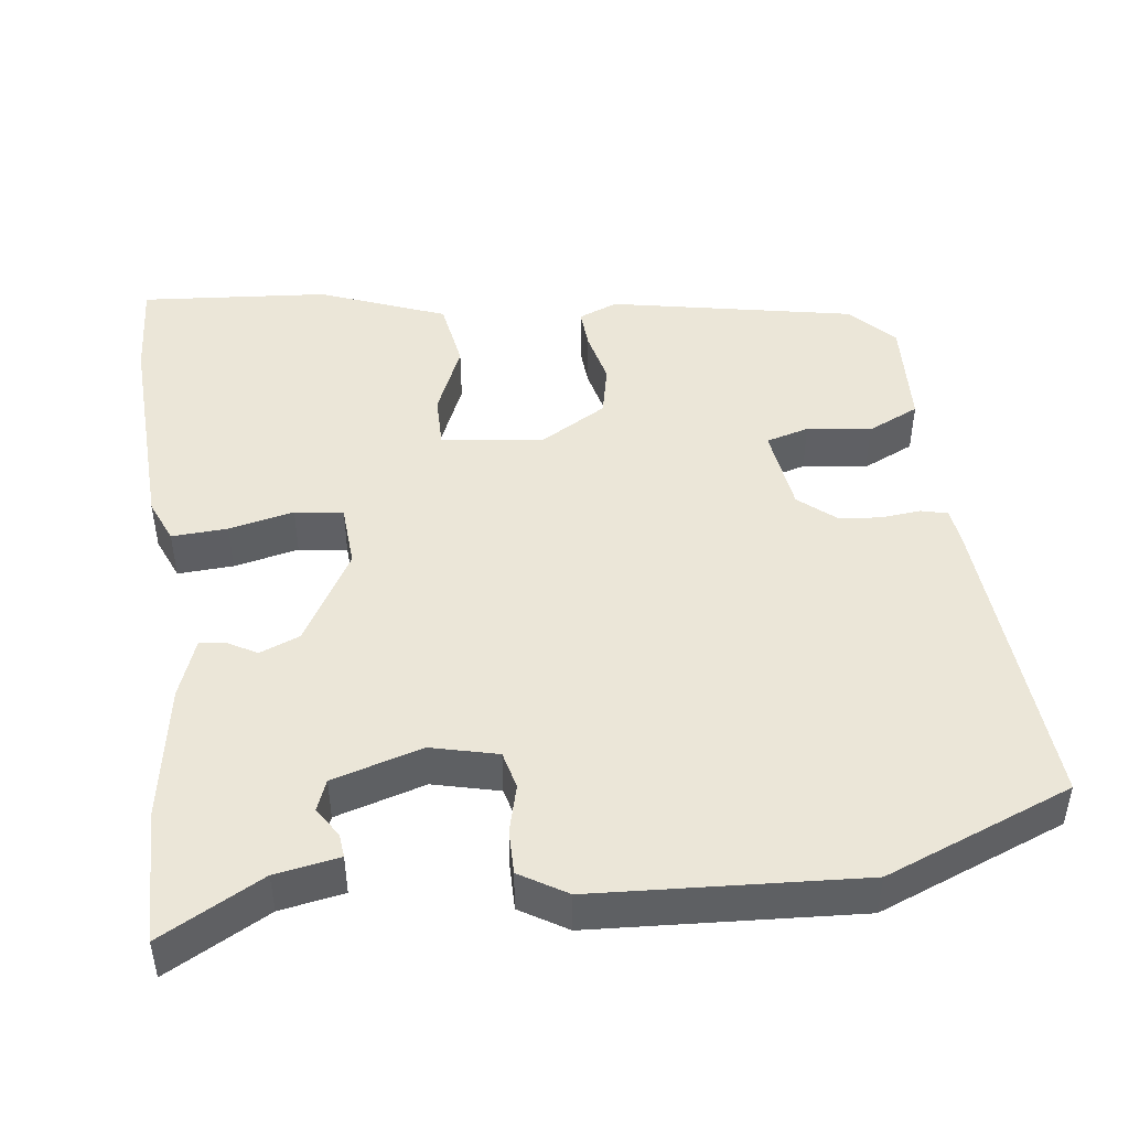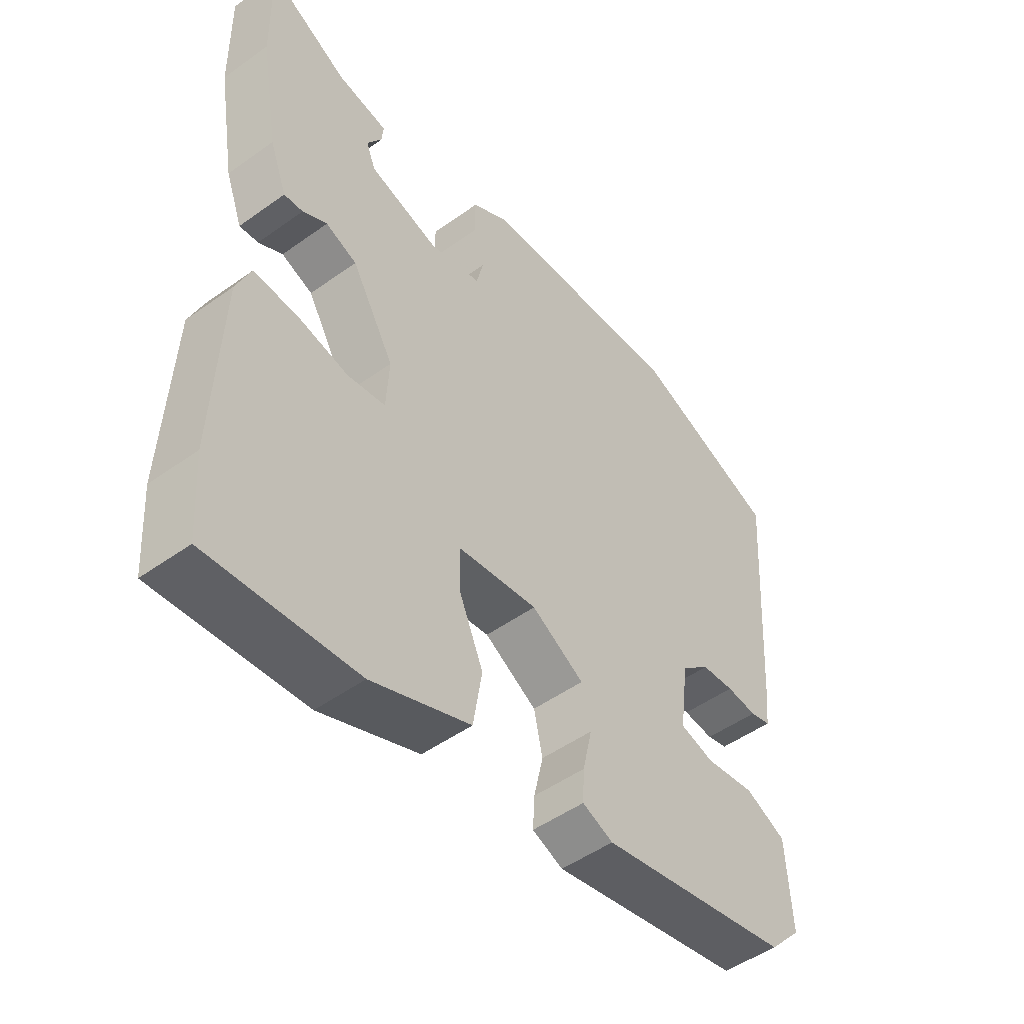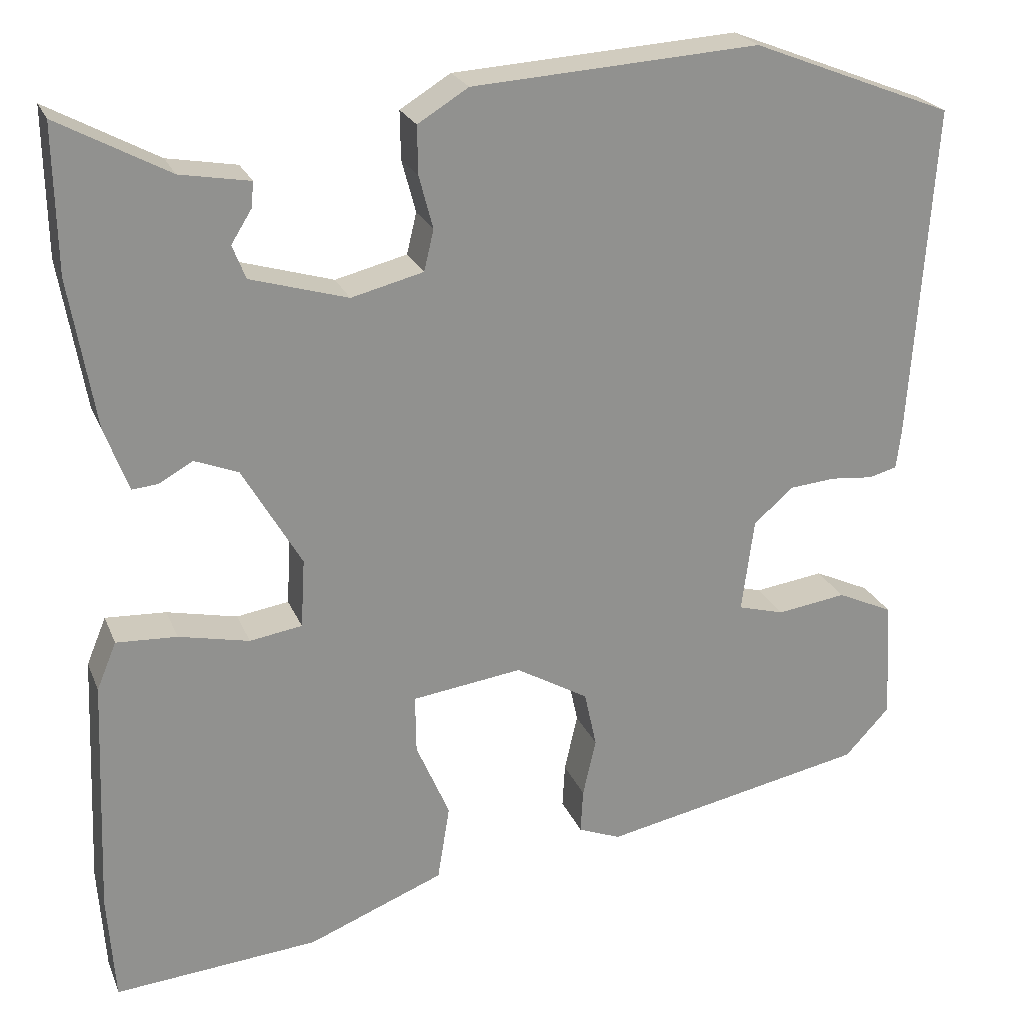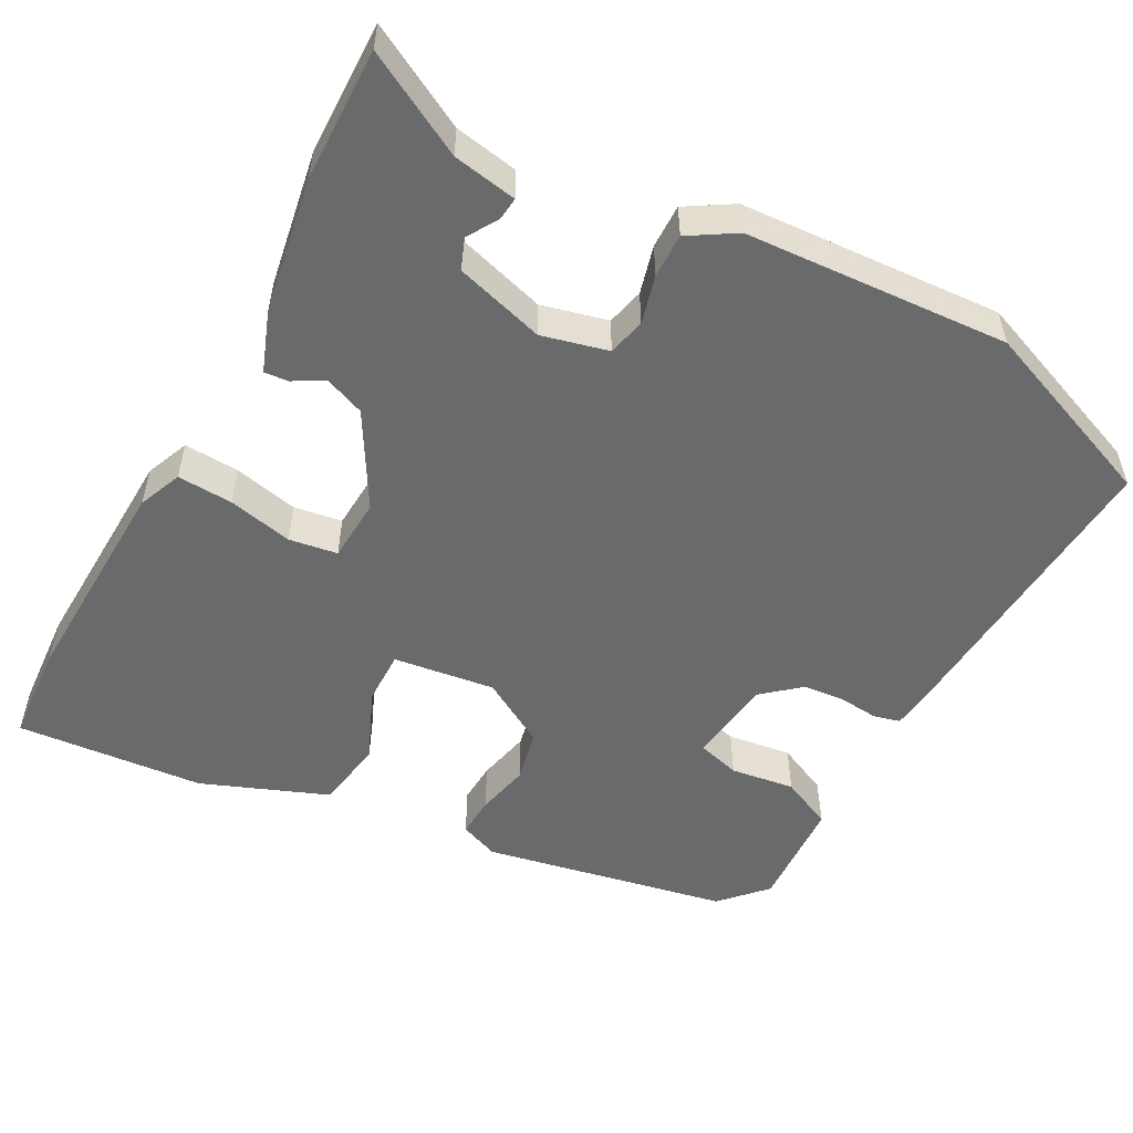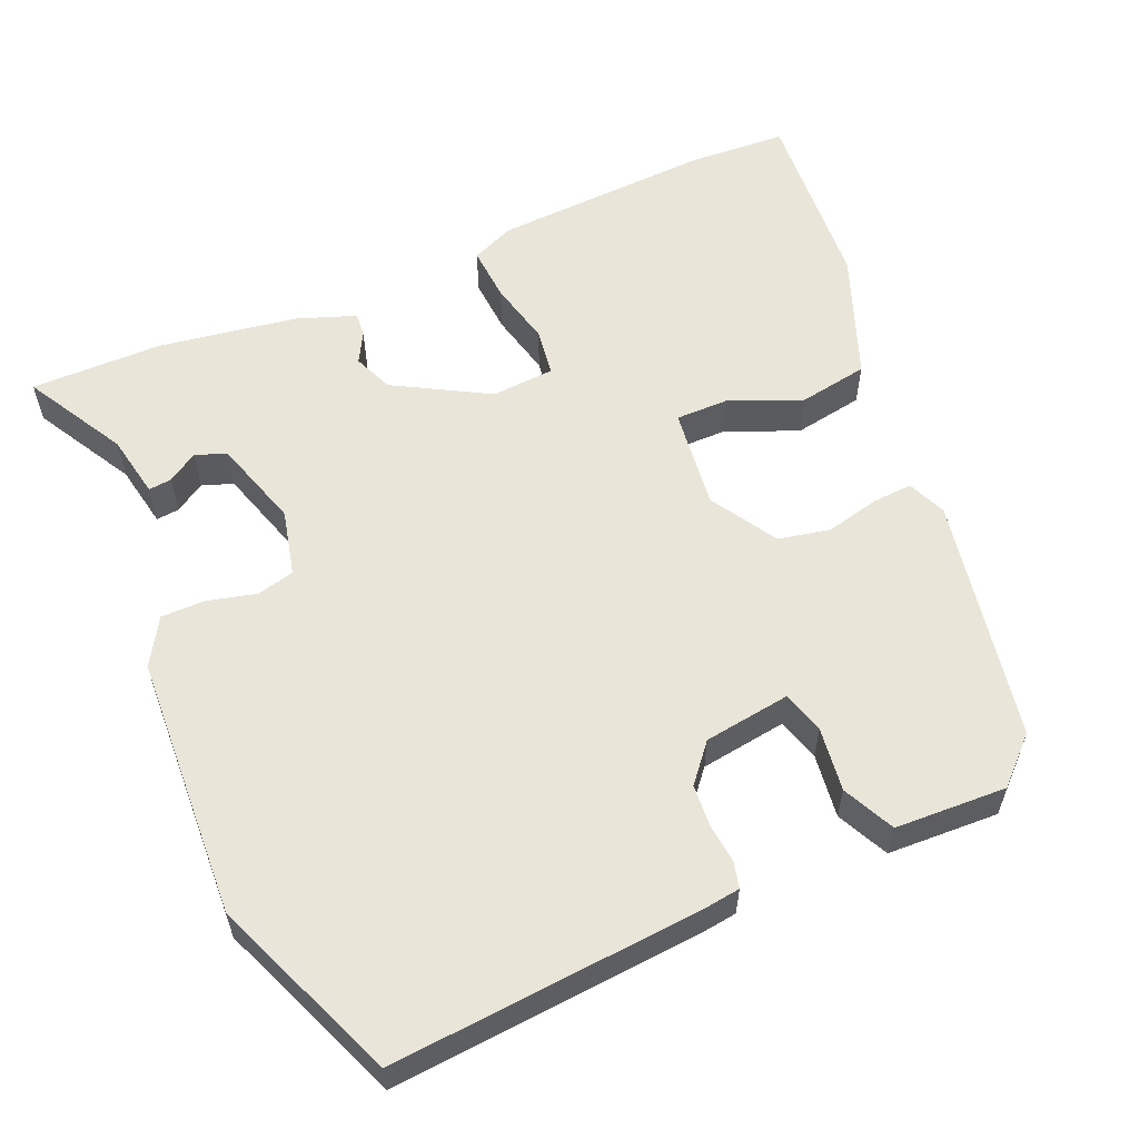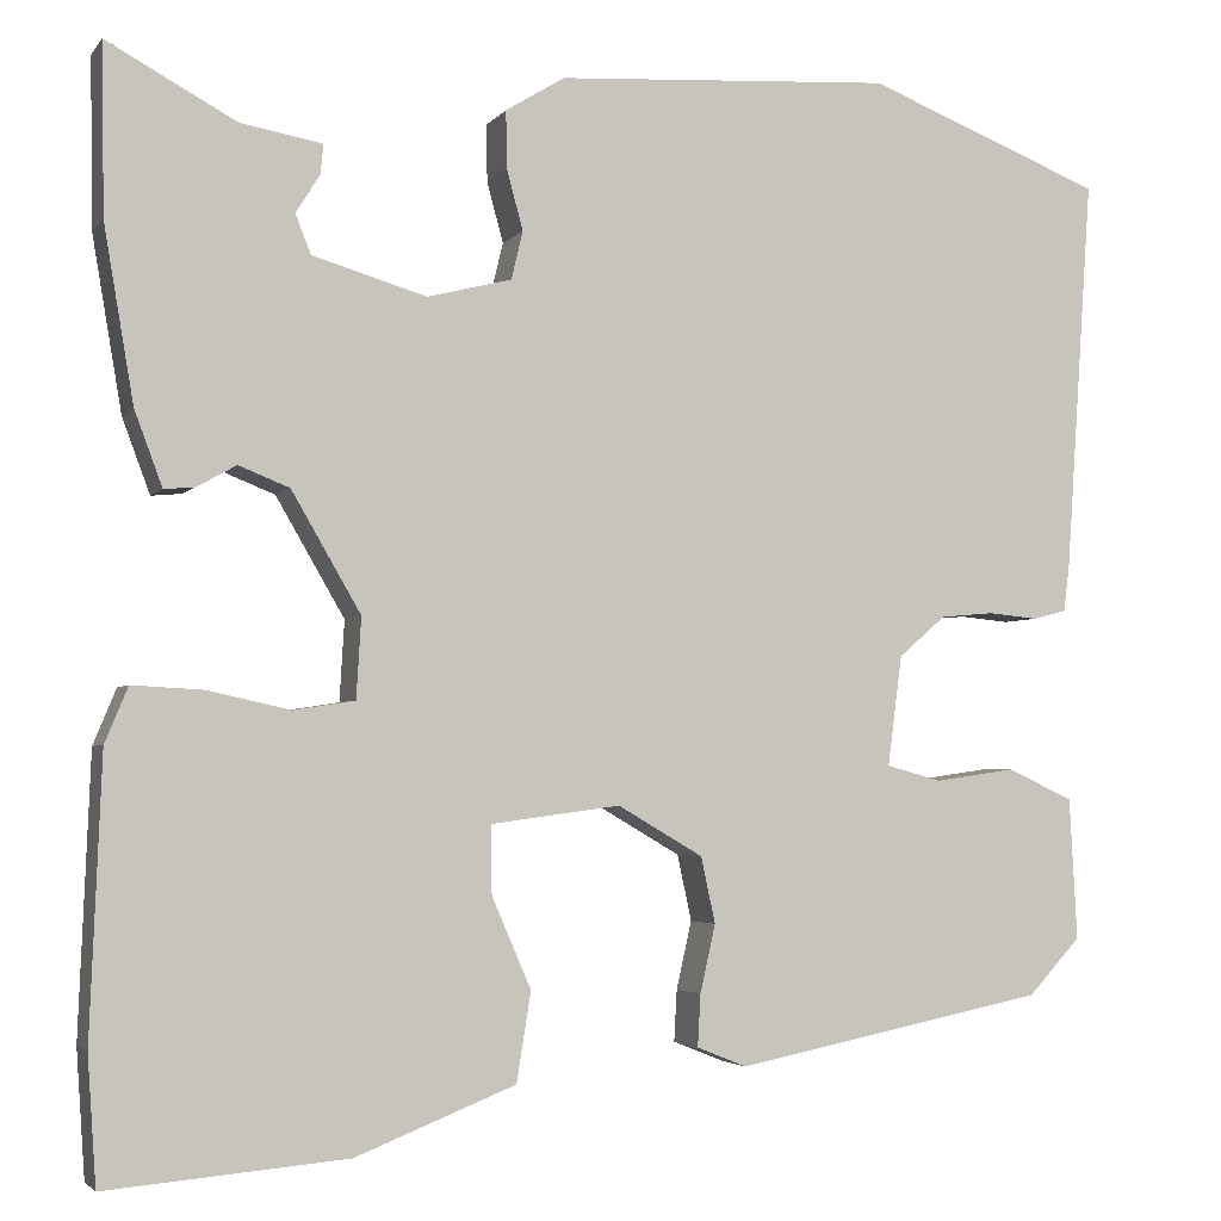
<metadata>
{"format":"obj","ext":"obj","renderer":"f3d","projection":"perspective","resolution":1024,"background":"white","views":[{"elev":46.3,"azim":-7.5,"up":"+Y"},{"elev":-49.9,"azim":-51.7,"up":"+Z"},{"elev":23.5,"azim":-18.5,"up":"+Z"},{"elev":-52.9,"azim":-28.4,"up":"+Y"},{"elev":57.7,"azim":66.0,"up":"+Y"},{"elev":-3.3,"azim":-18.9,"up":"+Z"}]}
</metadata>
<code>
v 0.321 0.07 0.57
v 0.569 0.07 0.473
v 0.541 0.07 0.062
v 0.535 0.07 0.013
v 0.5 0.07 0.004
v 0.448 0.07 0.009
v 0.392 0.07 0.004
v 0.343 0.07 -0.038
v 0.328 0.07 -0.153
v 0.385 0.07 -0.169
v 0.47 0.07 -0.157
v 0.539 0.07 -0.189
v 0.547 0.07 -0.337
v 0.492 0.07 -0.396
v 0.166 0.07 -0.461
v 0.114 0.07 -0.44
v 0.117 0.07 -0.386
v 0.133 0.07 -0.315
v 0.118 0.07 -0.246
v 0.029 0.07 -0.194
v -0.106 0.07 -0.212
v -0.105 0.07 -0.283
v -0.064 0.07 -0.378
v -0.079 0.07 -0.471
v -0.246 0.07 -0.537
v -0.496 0.07 -0.558
v -0.505 0.07 -0.426
v -0.493 0.07 -0.135
v -0.469 0.07 -0.077
v -0.395 0.07 -0.081
v -0.309 0.07 -0.1
v -0.245 0.07 -0.09
v -0.24 0.07 -0.006
v -0.312 0.07 0.118
v -0.365 0.07 0.139
v -0.406 0.07 0.116
v -0.438 0.07 0.113
v -0.467 0.07 0.191
v -0.498 0.07 0.373
v -0.501 0.07 0.55
v -0.366 0.07 0.477
v -0.281 0.07 0.462
v -0.284 0.07 0.431
v -0.309 0.07 0.391
v -0.293 0.07 0.35
v -0.174 0.07 0.315
v -0.086 0.07 0.337
v -0.074 0.07 0.387
v -0.091 0.07 0.451
v -0.092 0.07 0.51
v -0.03 0.07 0.548
v 0.321 0 0.57
v 0.569 0 0.473
v 0.541 0 0.062
v 0.535 0 0.013
v 0.5 0 0.004
v 0.448 0 0.009
v 0.392 0 0.004
v 0.343 0 -0.038
v 0.328 0 -0.153
v 0.385 0 -0.169
v 0.47 0 -0.157
v 0.539 0 -0.189
v 0.547 0 -0.337
v 0.492 0 -0.396
v 0.166 0 -0.461
v 0.114 0 -0.44
v 0.117 0 -0.386
v 0.133 0 -0.315
v 0.118 0 -0.246
v 0.029 0 -0.194
v -0.106 0 -0.212
v -0.105 0 -0.283
v -0.064 0 -0.378
v -0.079 0 -0.471
v -0.246 0 -0.537
v -0.496 0 -0.558
v -0.505 0 -0.426
v -0.493 0 -0.135
v -0.469 0 -0.077
v -0.395 0 -0.081
v -0.309 0 -0.1
v -0.245 0 -0.09
v -0.24 0 -0.006
v -0.312 0 0.118
v -0.365 0 0.139
v -0.406 0 0.116
v -0.438 0 0.113
v -0.467 0 0.191
v -0.498 0 0.373
v -0.501 0 0.55
v -0.366 0 0.477
v -0.281 0 0.462
v -0.284 0 0.431
v -0.309 0 0.391
v -0.293 0 0.35
v -0.174 0 0.315
v -0.086 0 0.337
v -0.074 0 0.387
v -0.091 0 0.451
v -0.092 0 0.51
v -0.03 0 0.548
f 4 5 6
f 3 4 6
f 2 3 6
f 1 2 6
f 51 1 6
f 50 51 6
f 49 50 6
f 48 49 6
f 47 48 6 7
f 46 47 7 8
f 45 46 8 9
f 41 42 43 44
f 41 44 45
f 40 41 45
f 39 40 45
f 38 39 45
f 37 38 45
f 36 37 45
f 35 36 45
f 34 35 45
f 33 34 45 9
f 29 30 31
f 28 29 31
f 27 28 31
f 26 27 31
f 25 26 31
f 24 25 31
f 23 24 31
f 22 23 31
f 21 22 31 32
f 32 33 9
f 21 32 9
f 20 21 9
f 16 17 18
f 15 16 18
f 14 15 18
f 13 14 18
f 12 13 18
f 11 12 18
f 10 11 18
f 10 18 19
f 9 10 19 20
f 57 56 55
f 57 55 54
f 57 54 53
f 57 53 52
f 57 52 102
f 57 102 101
f 57 101 100
f 57 100 99
f 58 57 99 98
f 59 58 98 97
f 60 59 97 96
f 95 94 93 92
f 96 95 92
f 96 92 91
f 96 91 90
f 96 90 89
f 96 89 88
f 96 88 87
f 96 87 86
f 96 86 85
f 60 96 85 84
f 82 81 80
f 82 80 79
f 82 79 78
f 82 78 77
f 82 77 76
f 82 76 75
f 82 75 74
f 82 74 73
f 83 82 73 72
f 60 84 83
f 60 83 72
f 60 72 71
f 69 68 67
f 69 67 66
f 69 66 65
f 69 65 64
f 69 64 63
f 69 63 62
f 69 62 61
f 70 69 61
f 71 70 61 60
f 1 52 53 2
f 2 53 54 3
f 3 54 55 4
f 4 55 56 5
f 5 56 57 6
f 6 57 58 7
f 7 58 59 8
f 8 59 60 9
f 9 60 61 10
f 10 61 62 11
f 11 62 63 12
f 12 63 64 13
f 13 64 65 14
f 14 65 66 15
f 15 66 67 16
f 16 67 68 17
f 17 68 69 18
f 18 69 70 19
f 19 70 71 20
f 20 71 72 21
f 21 72 73 22
f 22 73 74 23
f 23 74 75 24
f 24 75 76 25
f 25 76 77 26
f 26 77 78 27
f 27 78 79 28
f 28 79 80 29
f 29 80 81 30
f 30 81 82 31
f 31 82 83 32
f 32 83 84 33
f 33 84 85 34
f 34 85 86 35
f 35 86 87 36
f 36 87 88 37
f 37 88 89 38
f 38 89 90 39
f 39 90 91 40
f 40 91 92 41
f 41 92 93 42
f 42 93 94 43
f 43 94 95 44
f 44 95 96 45
f 45 96 97 46
f 46 97 98 47
f 47 98 99 48
f 48 99 100 49
f 49 100 101 50
f 50 101 102 51
f 51 102 52 1

</code>
